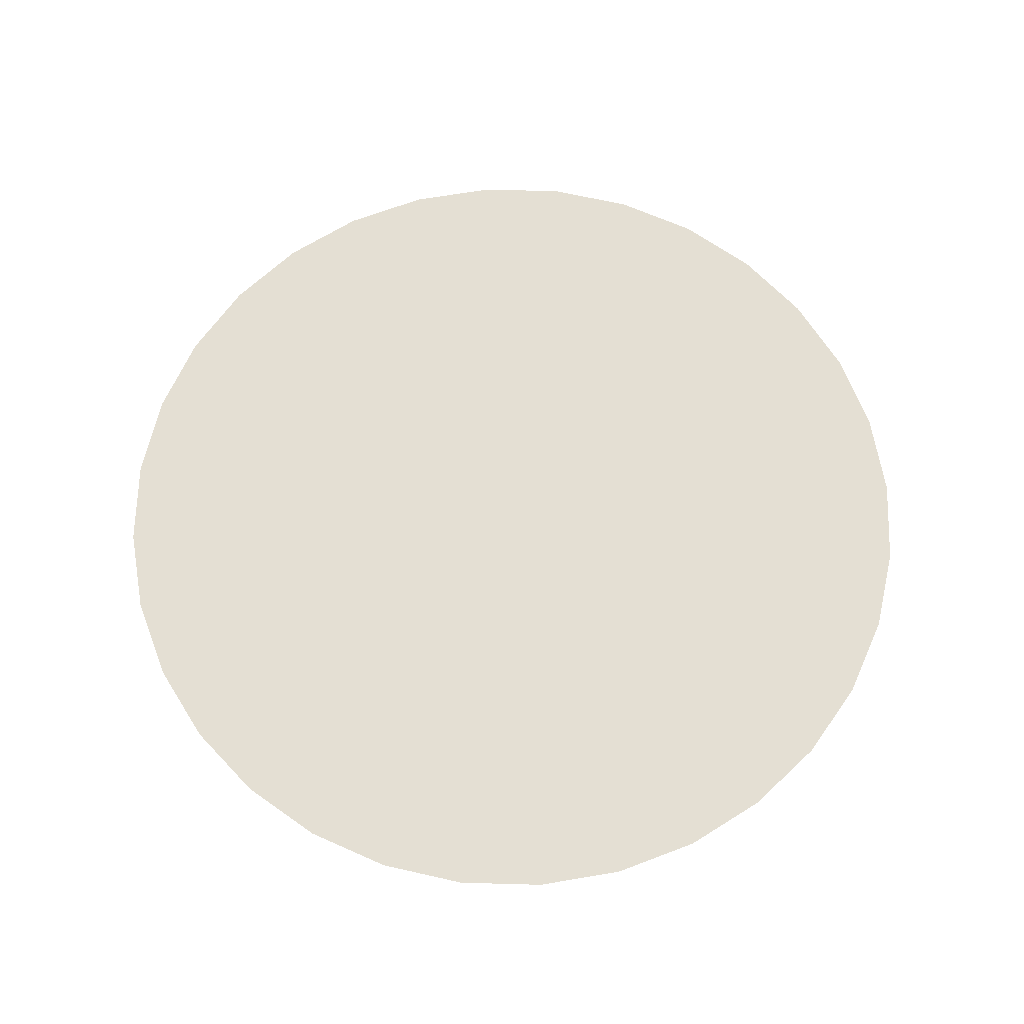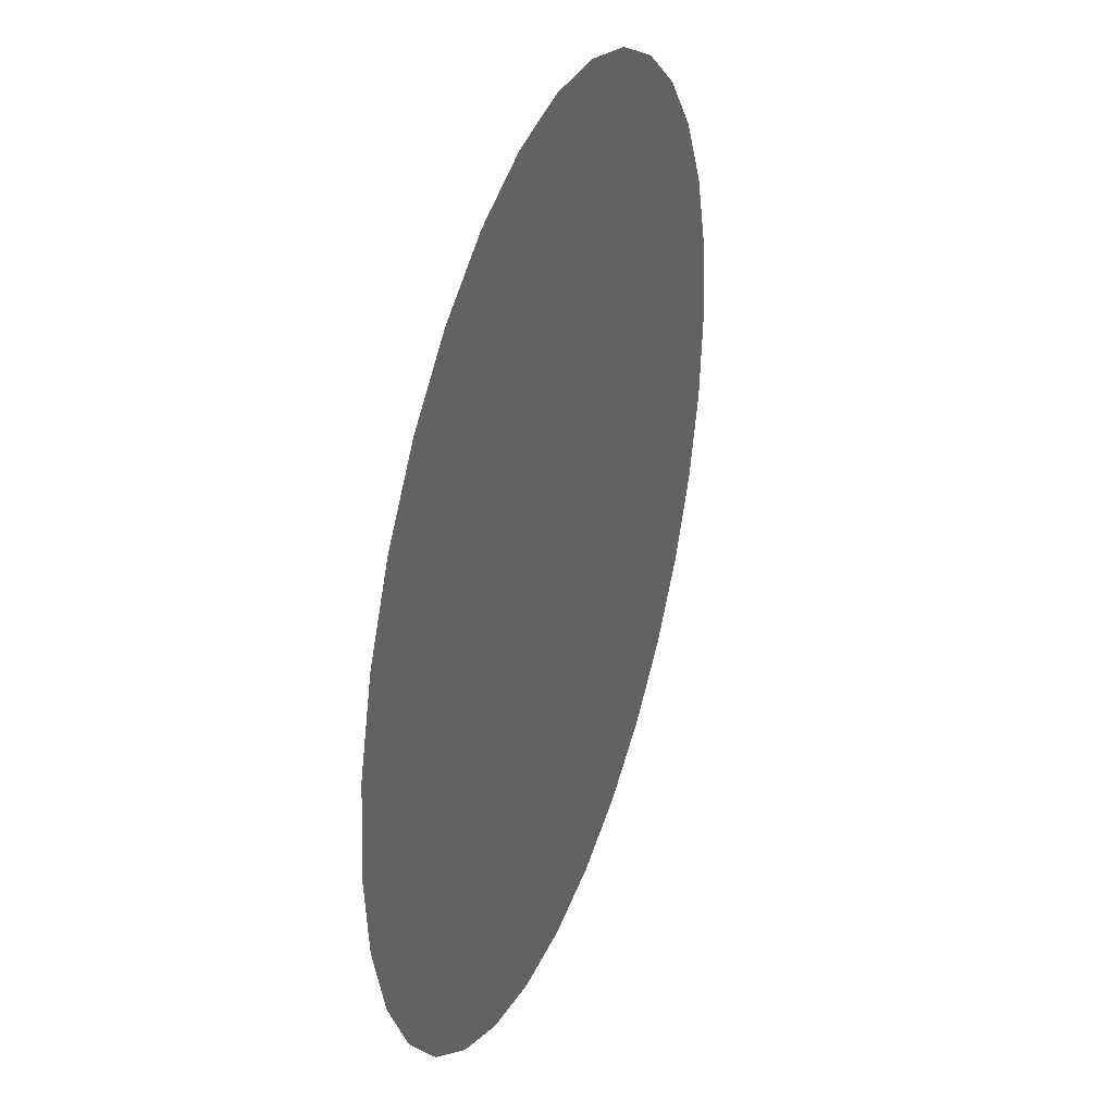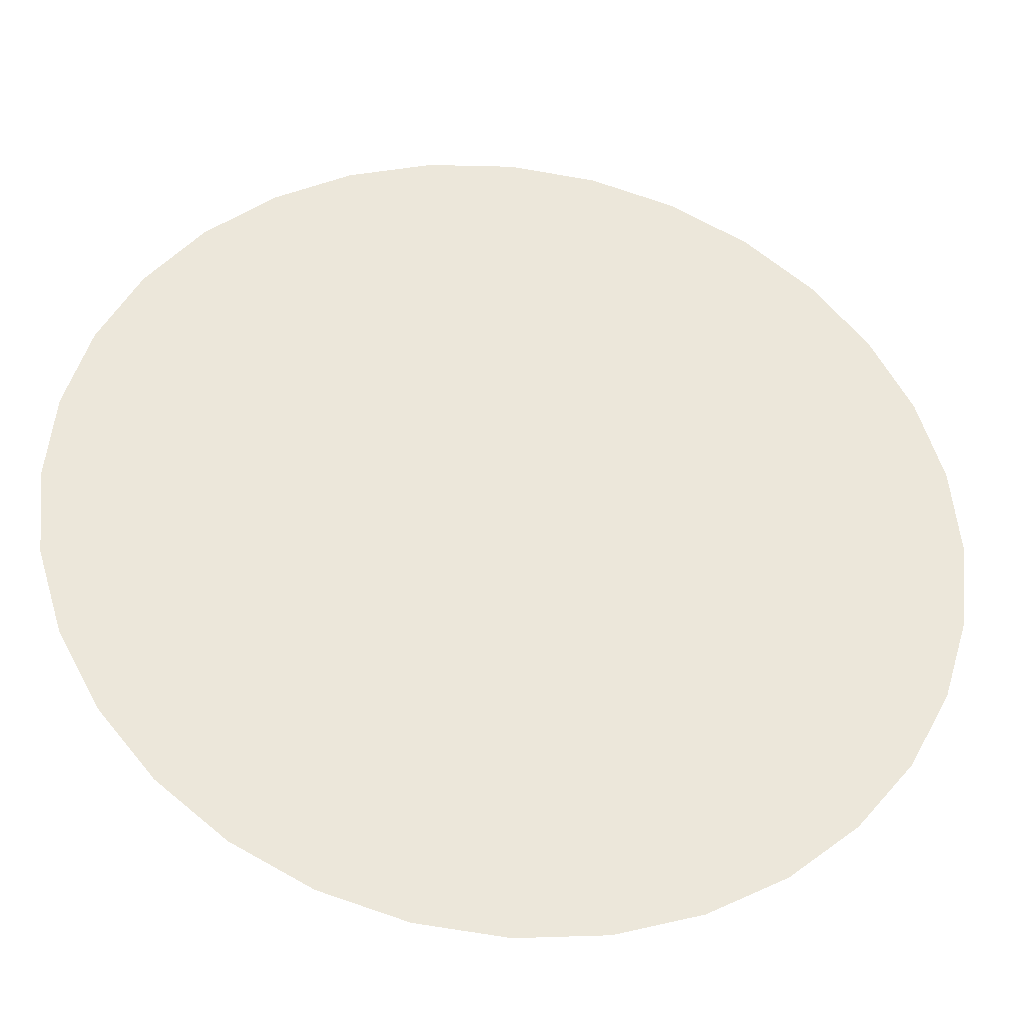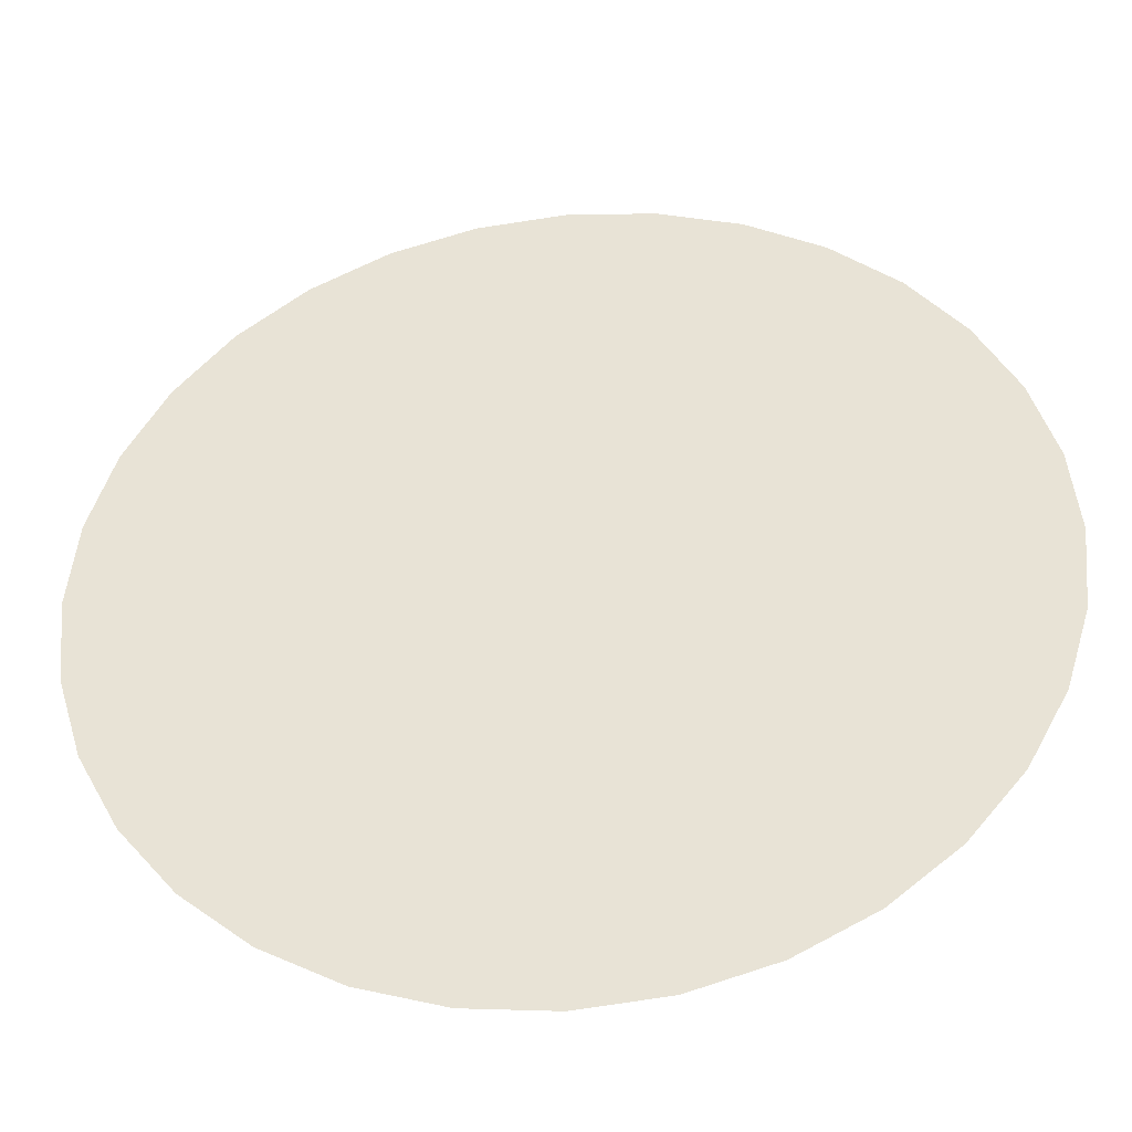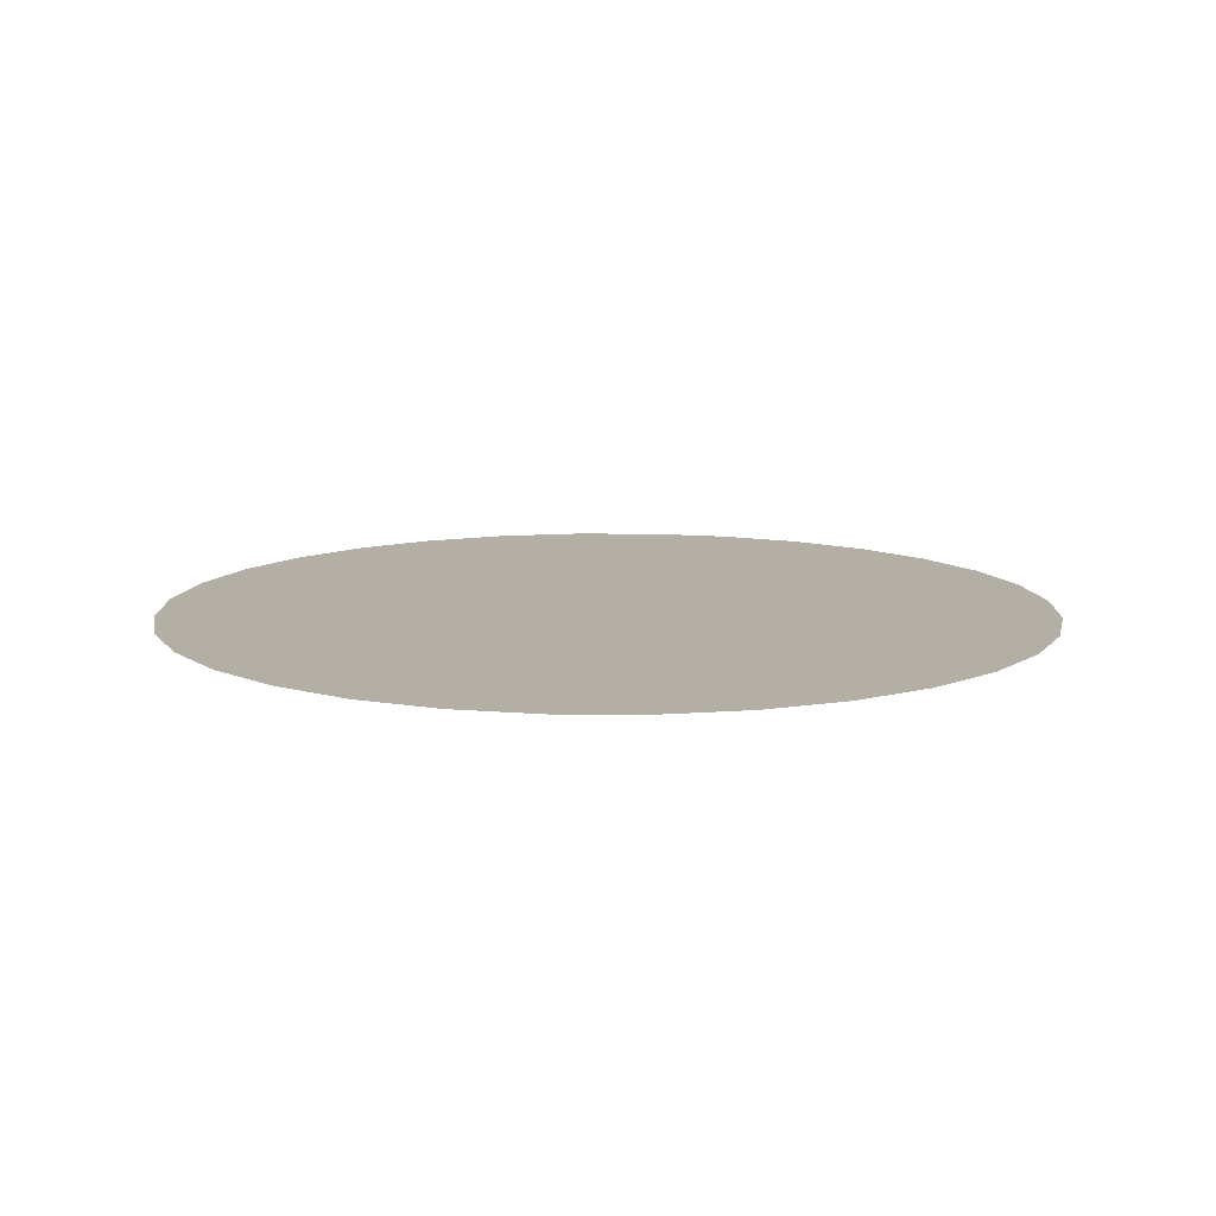
<metadata>
{"format":"obj","ext":"obj","renderer":"f3d","projection":"perspective","resolution":1024,"background":"white","views":[{"elev":66.6,"azim":119.7,"up":"+Z"},{"elev":35.0,"azim":-70.7,"up":"+Y"},{"elev":-35.0,"azim":172.0,"up":"+Y"},{"elev":-40.3,"azim":6.4,"up":"+Y"},{"elev":11.3,"azim":-4.9,"up":"+Z"}]}
</metadata>
<code>
g Bottom_Left_Circle
v 0.287 -0.6929 -0
v -0.6929 -0.287 -0
v 0.6929 0.287 0
v -0.287 0.6929 0
v -0.1463 0.7356 0
v -0.7356 0.1463 0
v 0 0.75 0
v 0.1463 0.7356 0
v 0.287 0.6929 0
v 0.4167 0.6236 0
v 0.5303 0.5303 0
v 0.6236 0.4167 0
v 0.7356 0.1463 0
v 0.75 1e-06 0
v 0.7356 -0.1463 -0
v 0.6929 -0.287 -0
v 0.6236 -0.4167 -0
v 0.5303 -0.5303 -0
v 0.4167 -0.6236 -0
v 0.1463 -0.7356 -0
v 0 -0.75 -0
v -0.1463 -0.7356 -0
v -0.287 -0.6929 -0
v -0.4167 -0.6236 -0
v -0.5303 -0.5303 -0
v -0.6236 -0.4167 -0
v -0.7356 -0.1463 -0
v -0.75 0 0
v -0.6929 0.287 0
v -0.6236 0.4167 0
v -0.5303 0.5303 0
v -0.4167 0.6236 0
f 1 2 3
f 4 5 6
f 7 8 9
f 9 10 3
f 11 12 3
f 3 13 14
f 14 15 3
f 16 17 18
f 18 19 1
f 1 20 21
f 21 22 1
f 23 24 25
f 25 26 23
f 2 27 5
f 28 6 27
f 29 30 31
f 31 32 29
f 5 7 9
f 10 11 3
f 3 15 1
f 16 18 15
f 1 22 2
f 23 26 2
f 27 6 5
f 29 32 4
f 5 9 3
f 15 18 1
f 22 23 2
f 6 29 4
f 5 3 2

</code>
